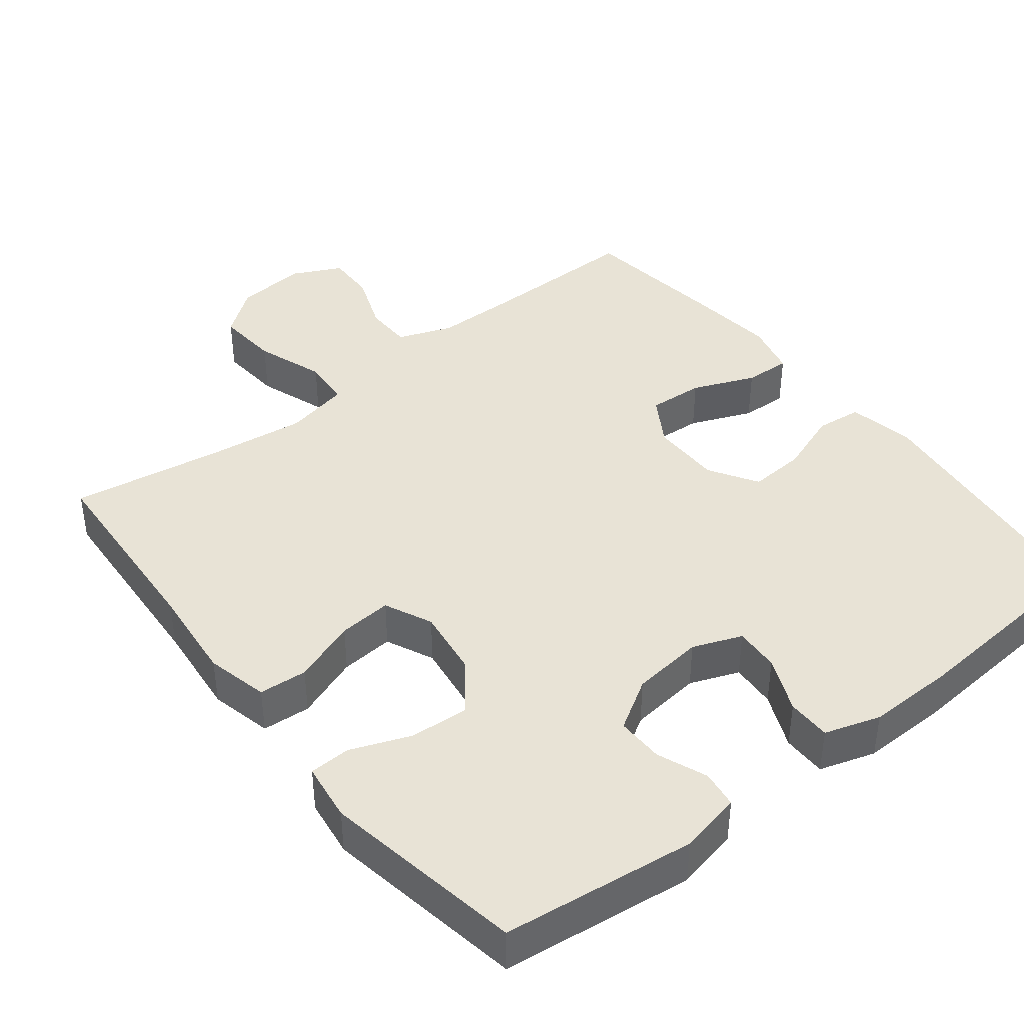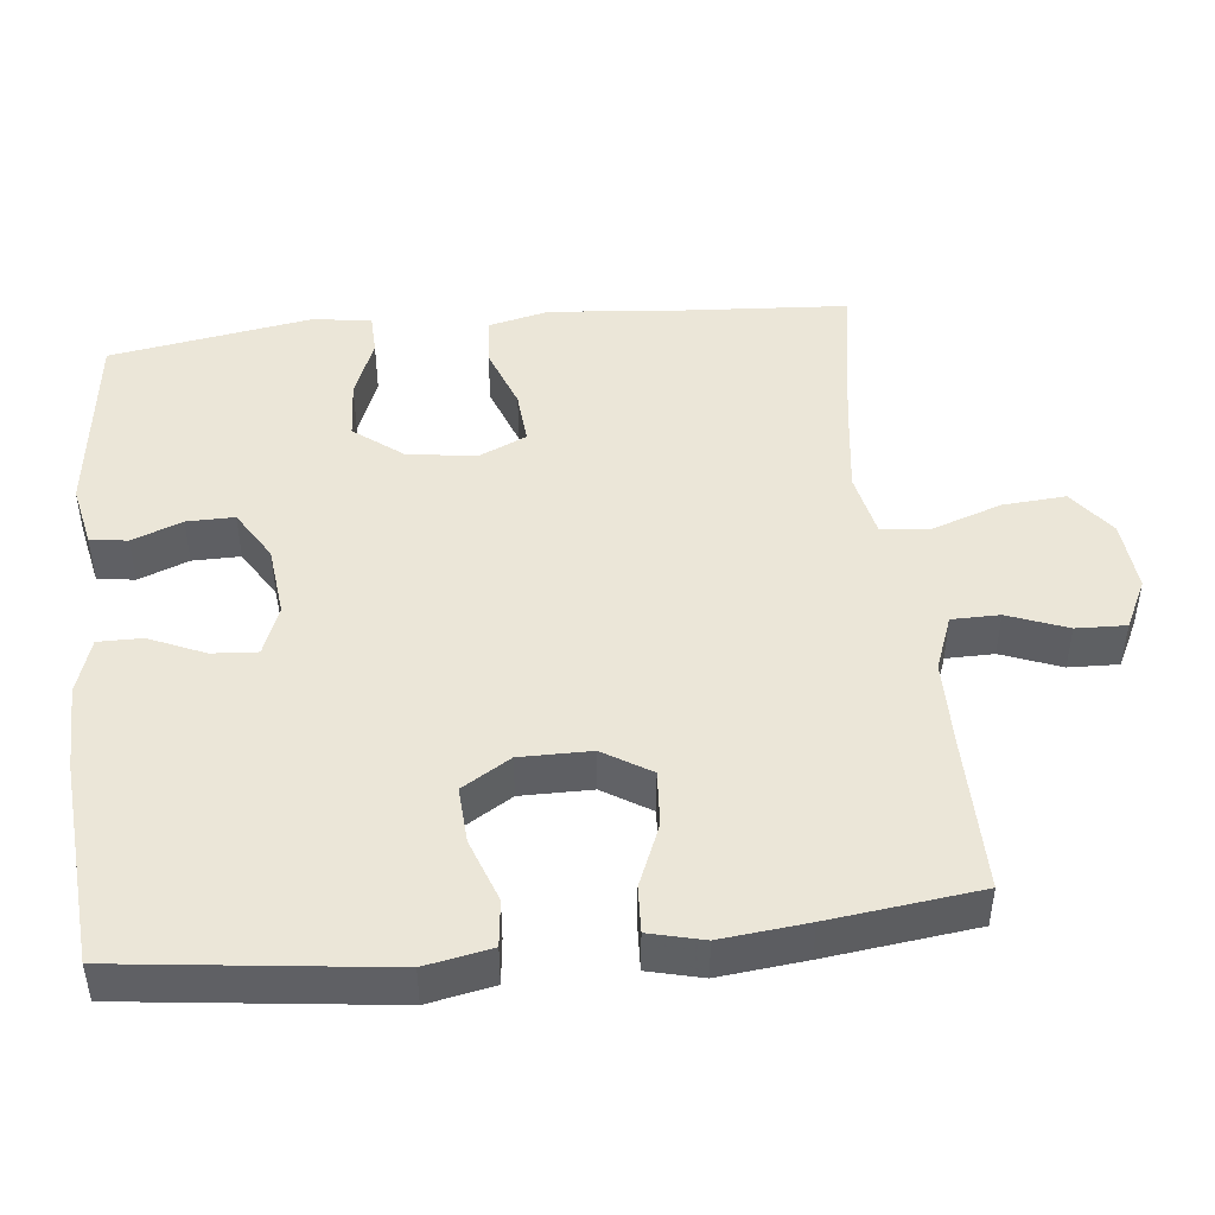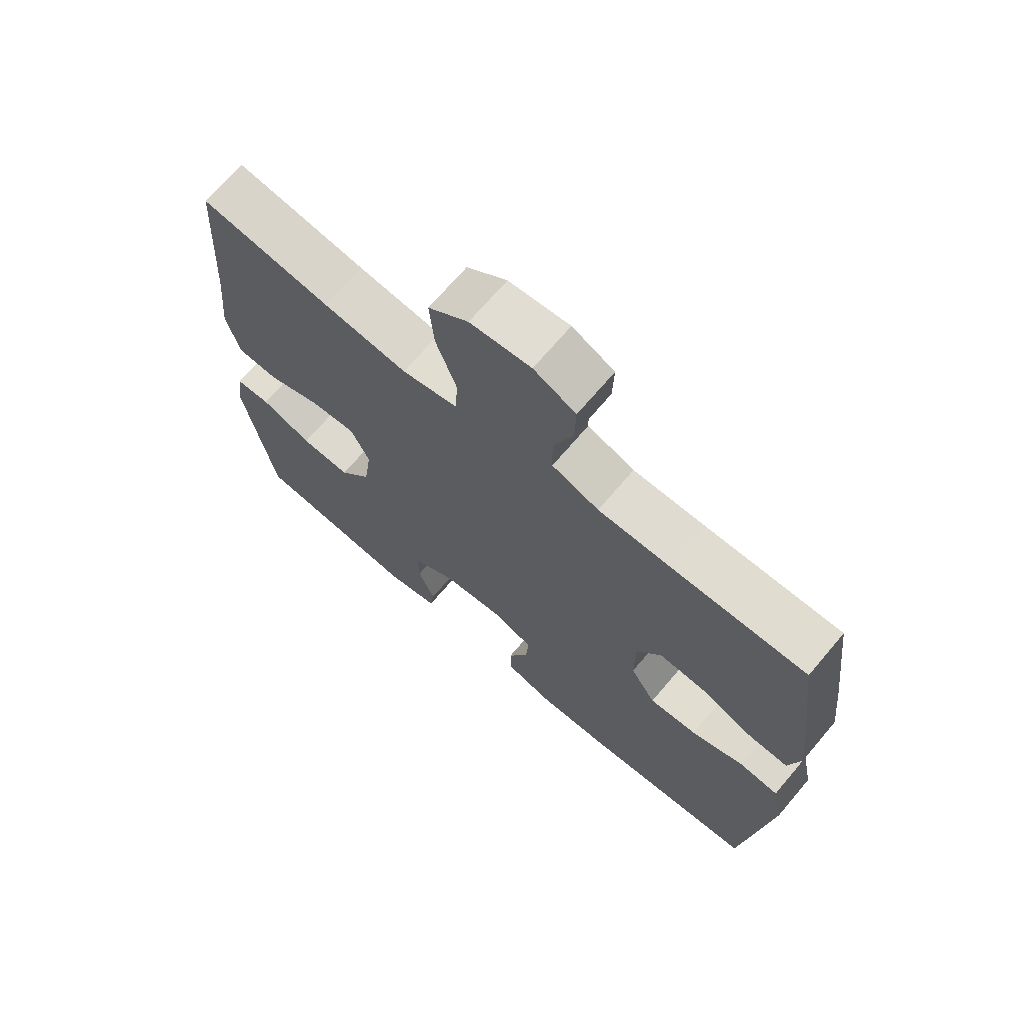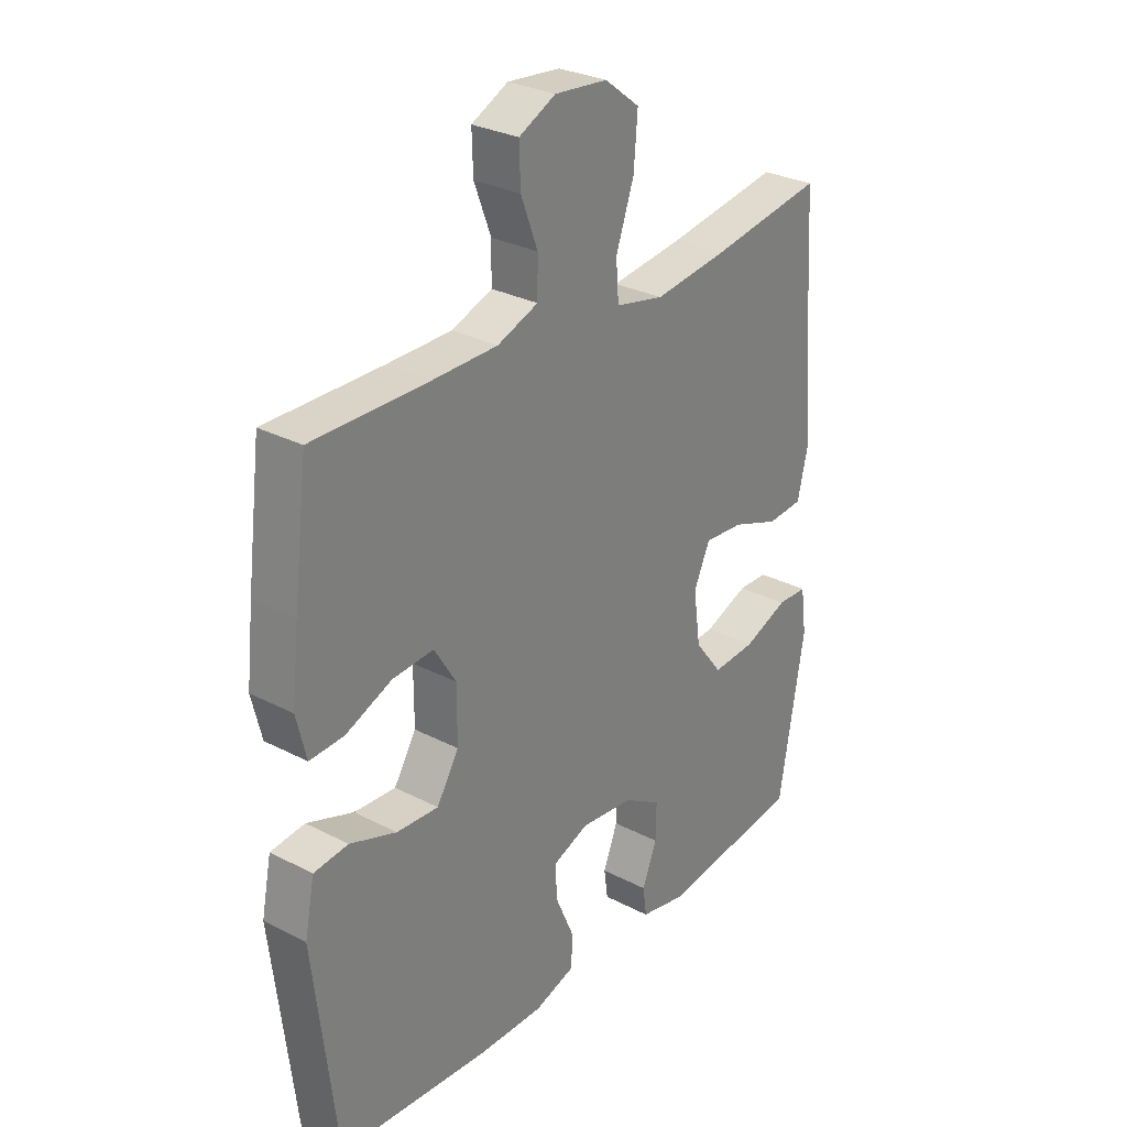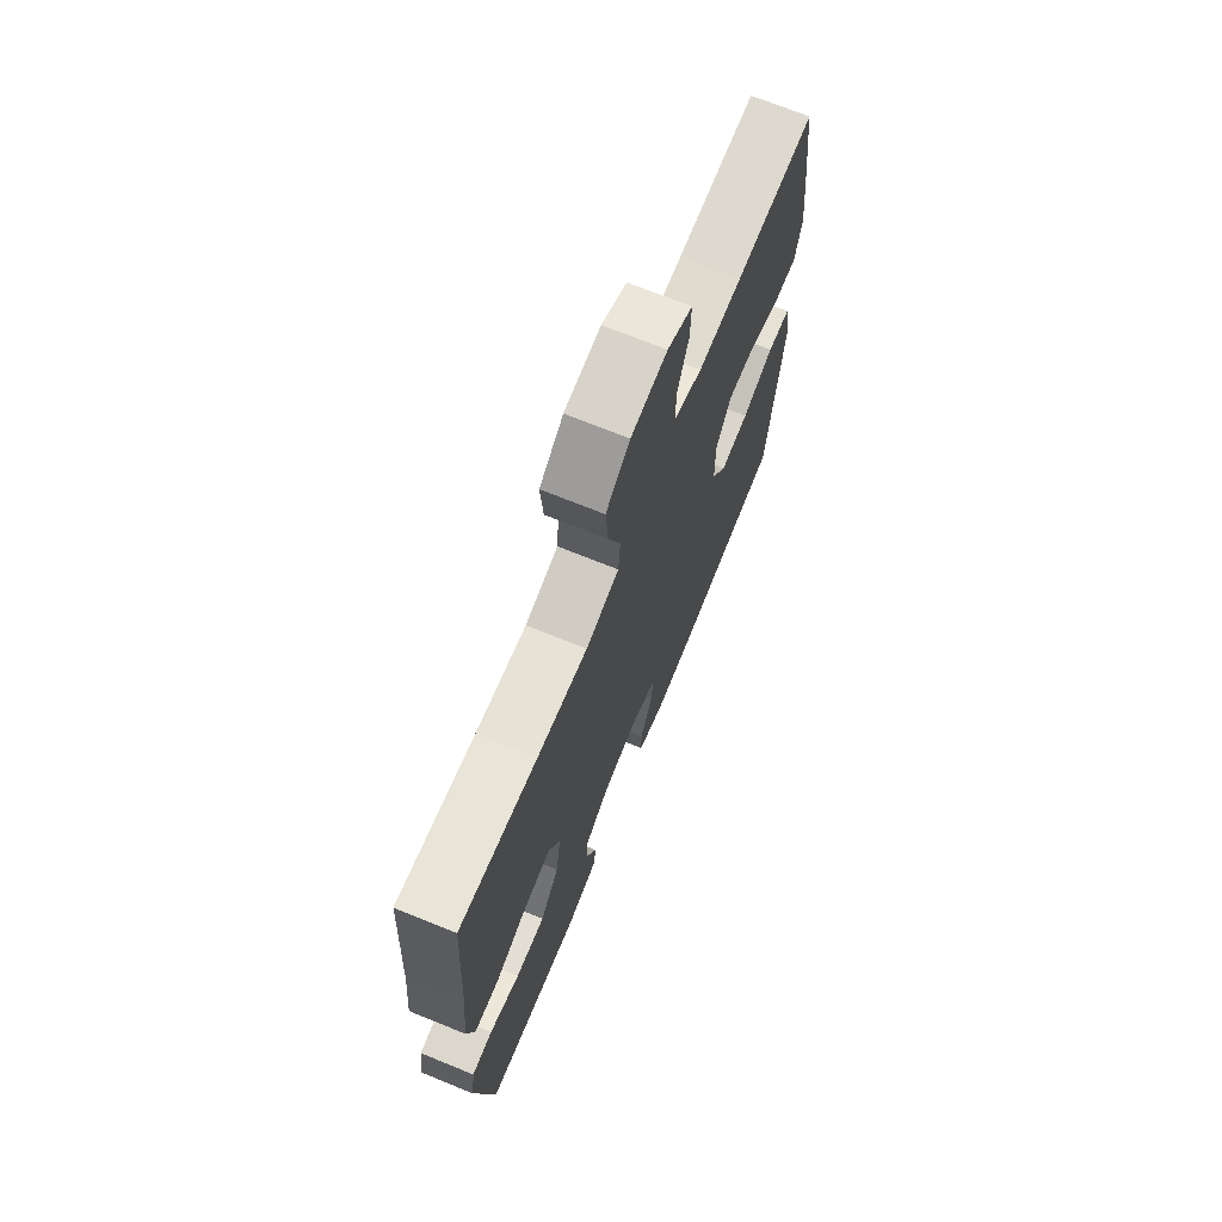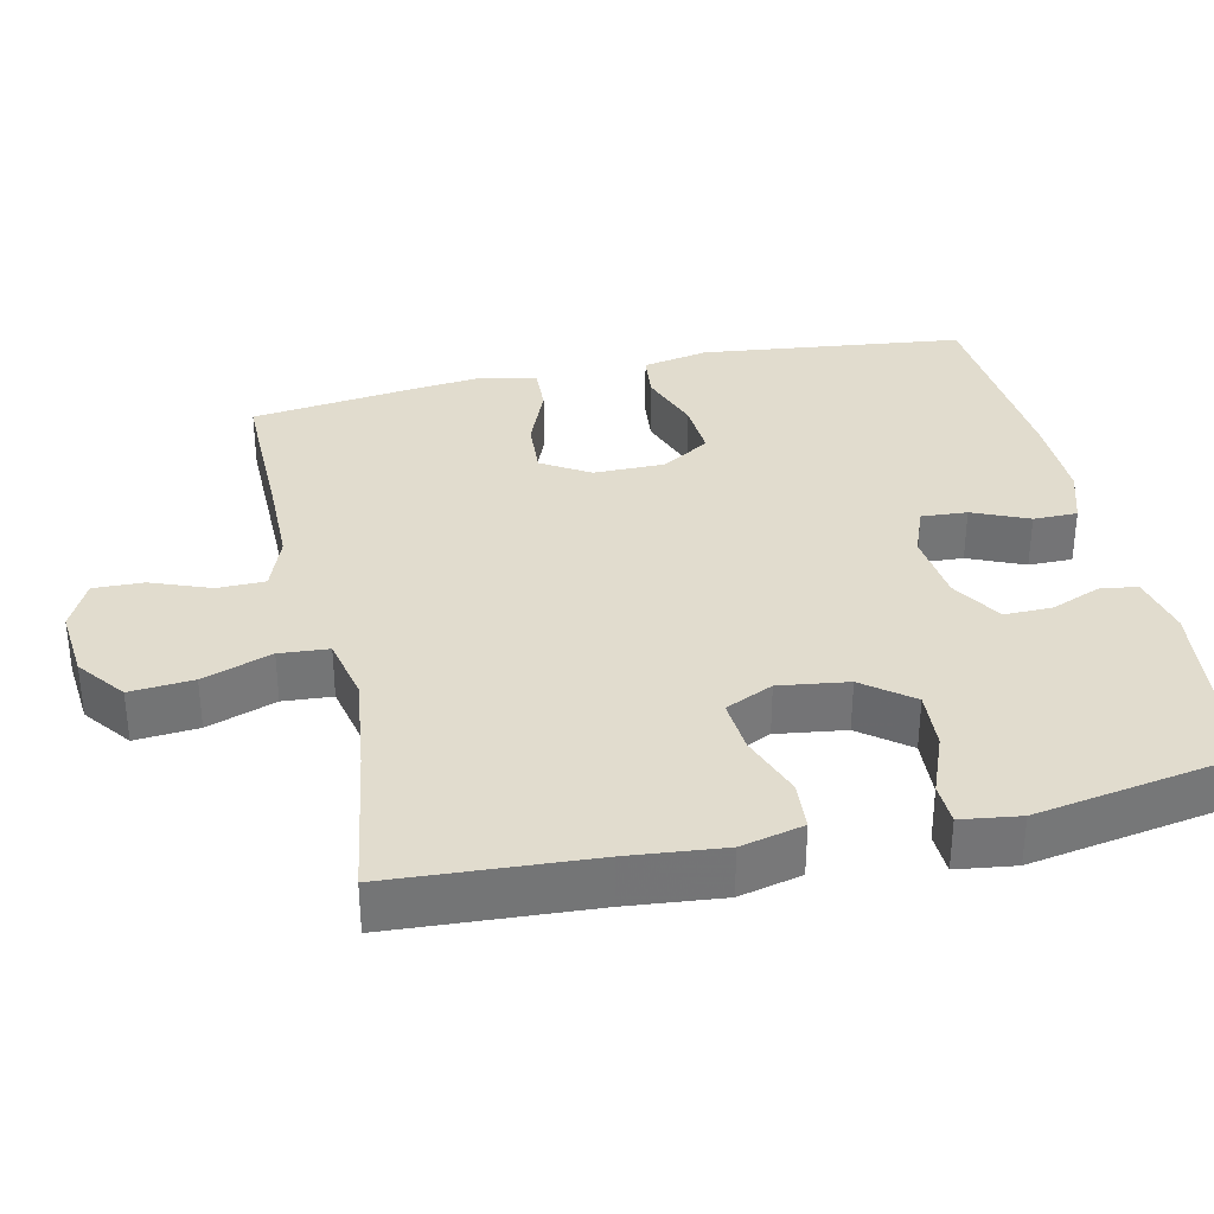
<metadata>
{"format":"obj","ext":"obj","renderer":"f3d","projection":"perspective","resolution":1024,"background":"white","views":[{"elev":41.4,"azim":141.8,"up":"+Y"},{"elev":46.4,"azim":-95.9,"up":"+Y"},{"elev":69.7,"azim":-139.7,"up":"+Z"},{"elev":29.1,"azim":-52.3,"up":"+Z"},{"elev":70.9,"azim":112.1,"up":"+Z"},{"elev":34.1,"azim":77.4,"up":"+Y"}]}
</metadata>
<code>
v 0.5 0.07 -0.5
v 0.237 0.07 -0.532
v 0.152 0.07 -0.514
v 0.145 0.07 -0.463
v 0.172 0.07 -0.395
v 0.173 0.07 -0.33
v 0.104 0.07 -0.288
v 0.006 0.07 -0.277
v -0.061 0.07 -0.303
v -0.057 0.07 -0.365
v -0.024 0.07 -0.441
v -0.024 0.07 -0.501
v -0.1 0.07 -0.525
v -0.219 0.07 -0.523
v -0.5 0.07 -0.5
v -0.542 0.07 -0.142
v -0.524 0.07 -0.052
v -0.461 0.07 -0.045
v -0.375 0.07 -0.076
v -0.298 0.07 -0.081
v -0.257 0.07 -0.015
v -0.257 0.07 0.082
v -0.297 0.07 0.147
v -0.373 0.07 0.142
v -0.458 0.07 0.107
v -0.521 0.07 0.104
v -0.539 0.07 0.178
v -0.526 0.07 0.296
v -0.5 0.07 0.5
v -0.285 0.07 0.498
v -0.168 0.07 0.499
v -0.093 0.07 0.527
v -0.092 0.07 0.592
v -0.123 0.07 0.673
v -0.125 0.07 0.741
v -0.058 0.07 0.774
v 0.039 0.07 0.765
v 0.103 0.07 0.716
v 0.096 0.07 0.63
v 0.063 0.07 0.536
v 0.068 0.07 0.469
v 0.157 0.07 0.45
v 0.292 0.07 0.467
v 0.5 0.07 0.5
v 0.517 0.07 0.227
v 0.53 0.07 0.097
v 0.51 0.07 0.012
v 0.444 0.07 0.007
v 0.357 0.07 0.039
v 0.284 0.07 0.045
v 0.254 0.07 -0.02
v 0.267 0.07 -0.114
v 0.318 0.07 -0.18
v 0.398 0.07 -0.175
v 0.48 0.07 -0.143
v 0.536 0.07 -0.145
v 0.547 0.07 -0.225
v 0.5 0 -0.5
v 0.237 0 -0.532
v 0.152 0 -0.514
v 0.145 0 -0.463
v 0.172 0 -0.395
v 0.173 0 -0.33
v 0.104 0 -0.288
v 0.006 0 -0.277
v -0.061 0 -0.303
v -0.057 0 -0.365
v -0.024 0 -0.441
v -0.024 0 -0.501
v -0.1 0 -0.525
v -0.219 0 -0.523
v -0.5 0 -0.5
v -0.542 0 -0.142
v -0.524 0 -0.052
v -0.461 0 -0.045
v -0.375 0 -0.076
v -0.298 0 -0.081
v -0.257 0 -0.015
v -0.257 0 0.082
v -0.297 0 0.147
v -0.373 0 0.142
v -0.458 0 0.107
v -0.521 0 0.104
v -0.539 0 0.178
v -0.526 0 0.296
v -0.5 0 0.5
v -0.285 0 0.498
v -0.168 0 0.499
v -0.093 0 0.527
v -0.092 0 0.592
v -0.123 0 0.673
v -0.125 0 0.741
v -0.058 0 0.774
v 0.039 0 0.765
v 0.103 0 0.716
v 0.096 0 0.63
v 0.063 0 0.536
v 0.068 0 0.469
v 0.157 0 0.45
v 0.292 0 0.467
v 0.5 0 0.5
v 0.517 0 0.227
v 0.53 0 0.097
v 0.51 0 0.012
v 0.444 0 0.007
v 0.357 0 0.039
v 0.284 0 0.045
v 0.254 0 -0.02
v 0.267 0 -0.114
v 0.318 0 -0.18
v 0.398 0 -0.175
v 0.48 0 -0.143
v 0.536 0 -0.145
v 0.547 0 -0.225
f 54 55 56 57
f 53 54 57 1
f 52 53 1 2
f 51 52 2 3
f 46 47 48 49
f 45 46 49 50
f 43 44 45 50
f 42 43 50 51
f 37 38 39 40
f 37 40 41
f 36 37 41
f 33 34 35 36
f 32 33 36 41
f 31 32 41
f 30 31 41 42
f 24 25 26 27
f 23 24 27 28
f 16 17 18 19
f 16 19 20
f 15 16 20
f 14 15 20 21
f 10 11 12 13
f 9 10 13 14
f 3 4 5
f 51 3 5
f 51 5 6
f 42 51 6 7
f 30 42 7 8
f 23 28 29 30
f 22 23 30 8
f 9 14 21 22
f 8 9 22
f 114 113 112 111
f 58 114 111 110
f 59 58 110 109
f 60 59 109 108
f 106 105 104 103
f 107 106 103 102
f 107 102 101 100
f 108 107 100 99
f 97 96 95 94
f 98 97 94
f 98 94 93
f 93 92 91 90
f 98 93 90 89
f 98 89 88
f 99 98 88 87
f 84 83 82 81
f 85 84 81 80
f 76 75 74 73
f 77 76 73
f 77 73 72
f 78 77 72 71
f 70 69 68 67
f 71 70 67 66
f 62 61 60
f 62 60 108
f 63 62 108
f 64 63 108 99
f 65 64 99 87
f 87 86 85 80
f 65 87 80 79
f 79 78 71 66
f 79 66 65
f 1 58 59 2
f 2 59 60 3
f 3 60 61 4
f 4 61 62 5
f 5 62 63 6
f 6 63 64 7
f 7 64 65 8
f 8 65 66 9
f 9 66 67 10
f 10 67 68 11
f 11 68 69 12
f 12 69 70 13
f 13 70 71 14
f 14 71 72 15
f 15 72 73 16
f 16 73 74 17
f 17 74 75 18
f 18 75 76 19
f 19 76 77 20
f 20 77 78 21
f 21 78 79 22
f 22 79 80 23
f 23 80 81 24
f 24 81 82 25
f 25 82 83 26
f 26 83 84 27
f 27 84 85 28
f 28 85 86 29
f 29 86 87 30
f 30 87 88 31
f 31 88 89 32
f 32 89 90 33
f 33 90 91 34
f 34 91 92 35
f 35 92 93 36
f 36 93 94 37
f 37 94 95 38
f 38 95 96 39
f 39 96 97 40
f 40 97 98 41
f 41 98 99 42
f 42 99 100 43
f 43 100 101 44
f 44 101 102 45
f 45 102 103 46
f 46 103 104 47
f 47 104 105 48
f 48 105 106 49
f 49 106 107 50
f 50 107 108 51
f 51 108 109 52
f 52 109 110 53
f 53 110 111 54
f 54 111 112 55
f 55 112 113 56
f 56 113 114 57
f 57 114 58 1

</code>
